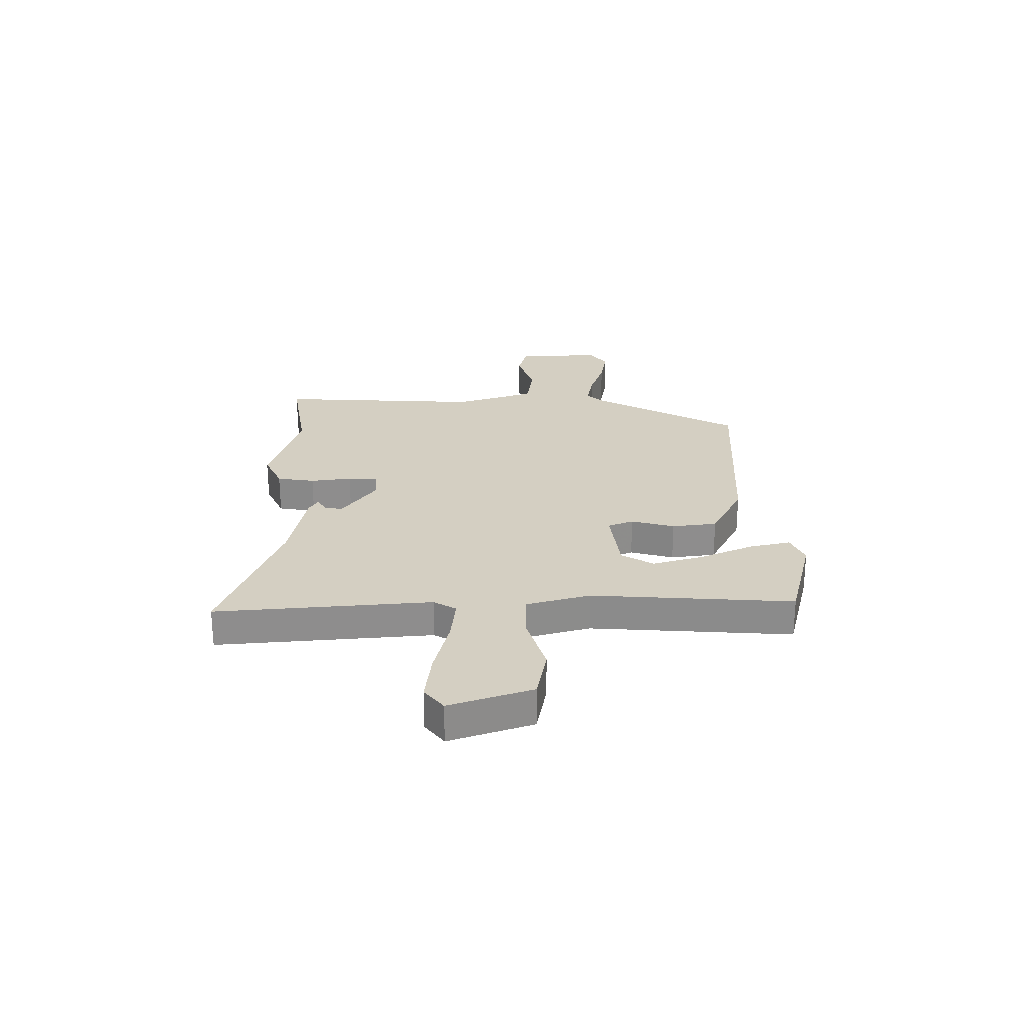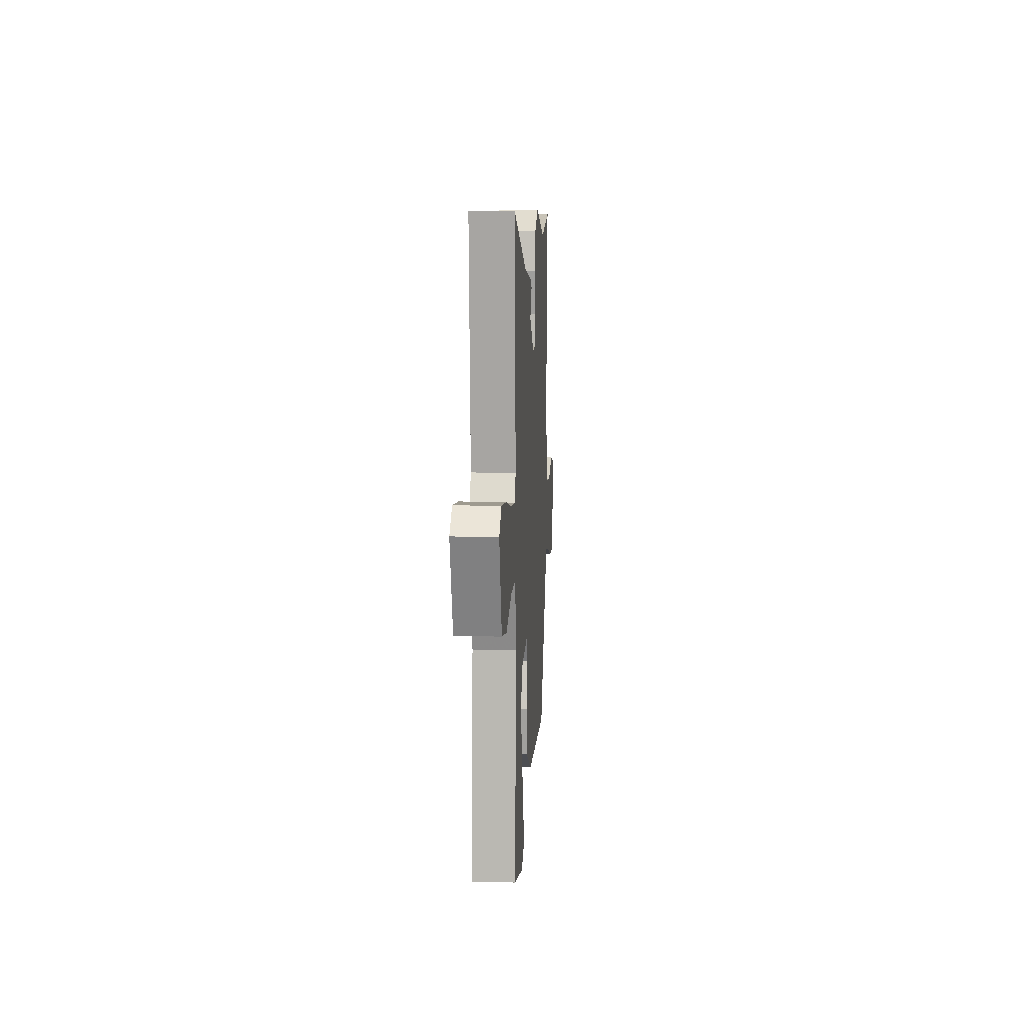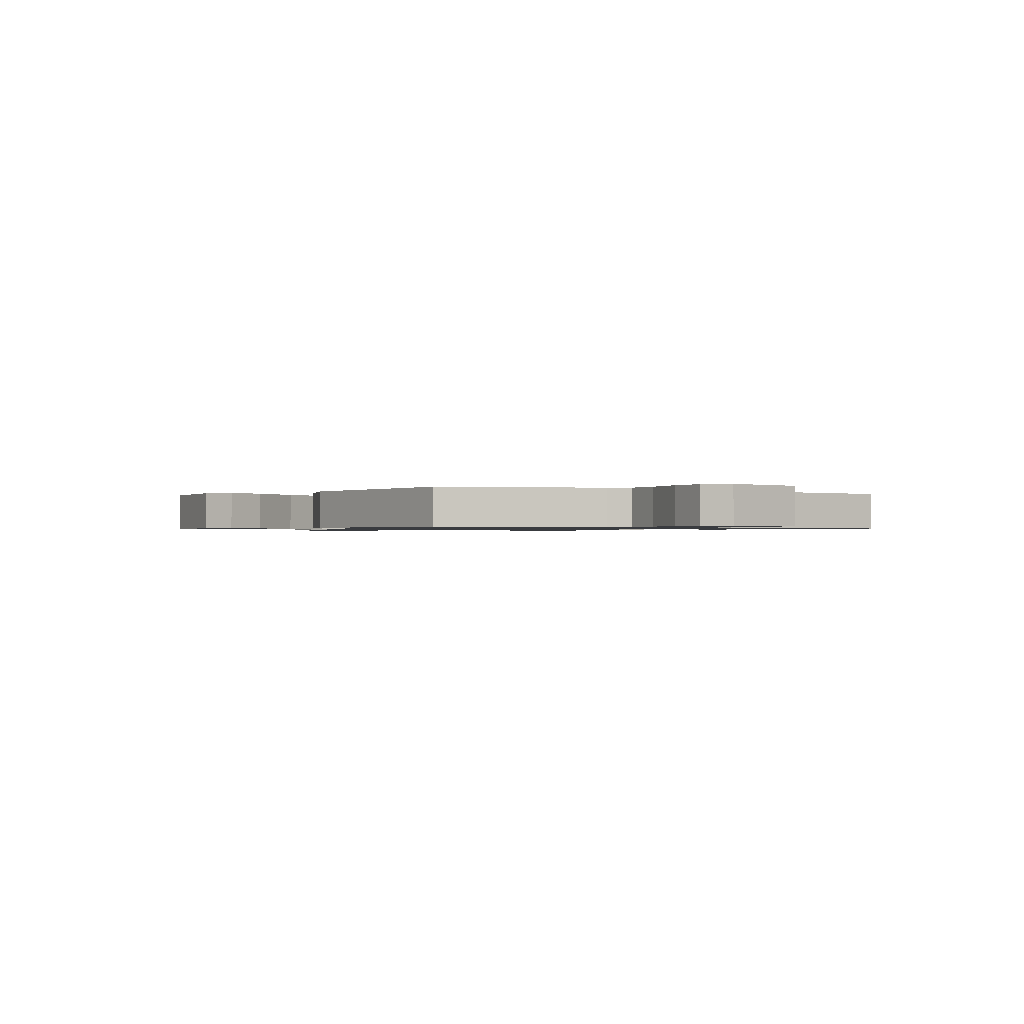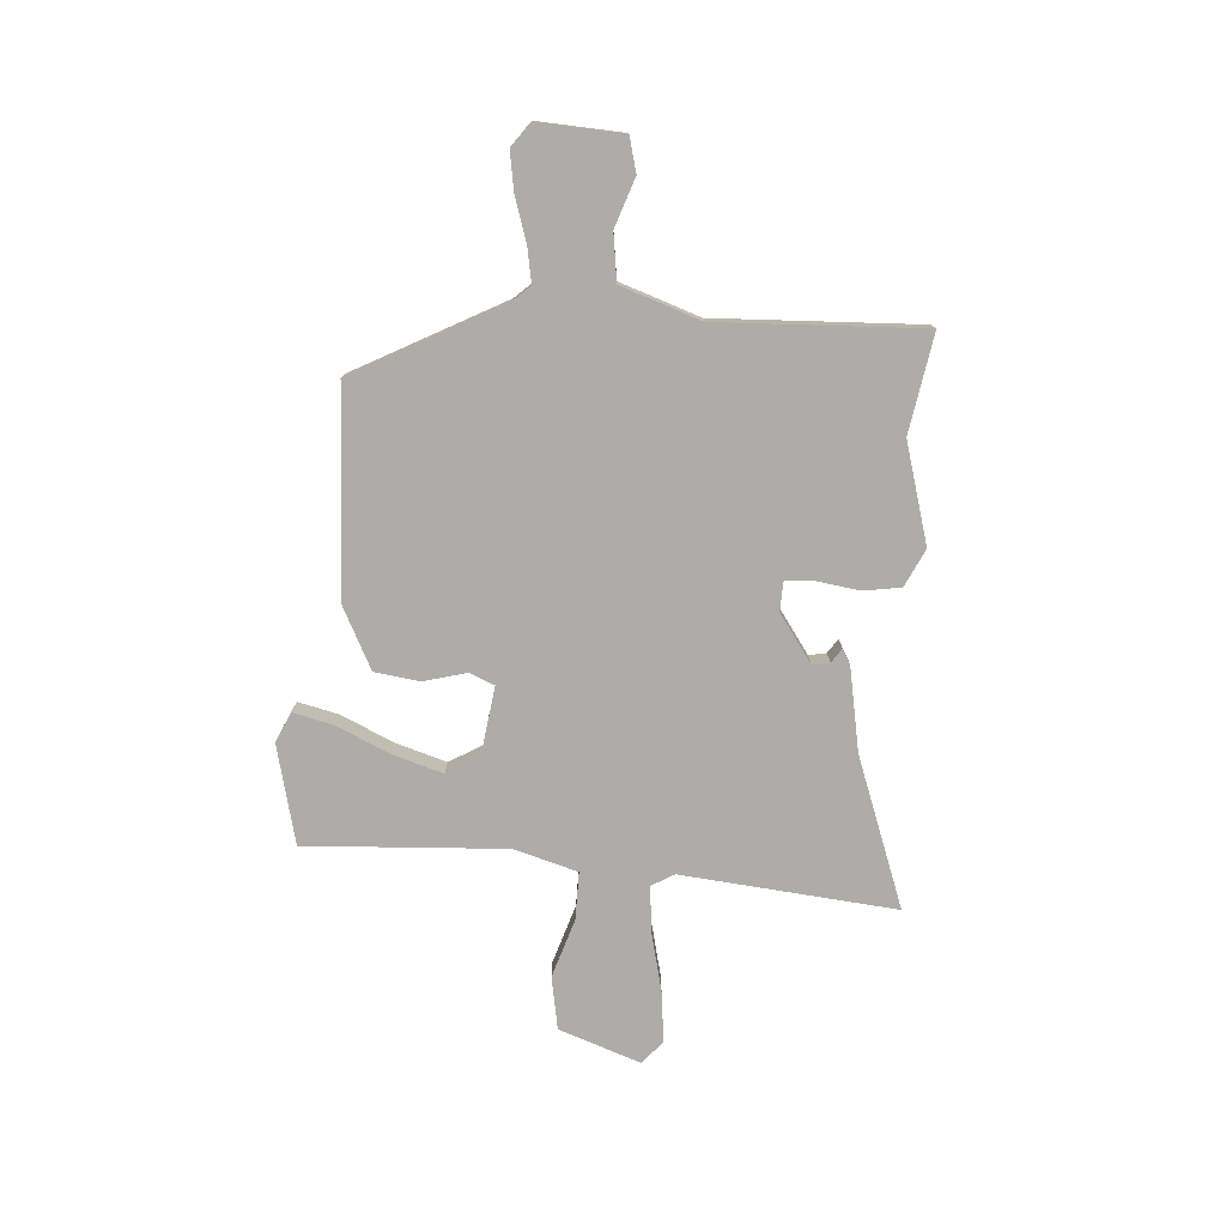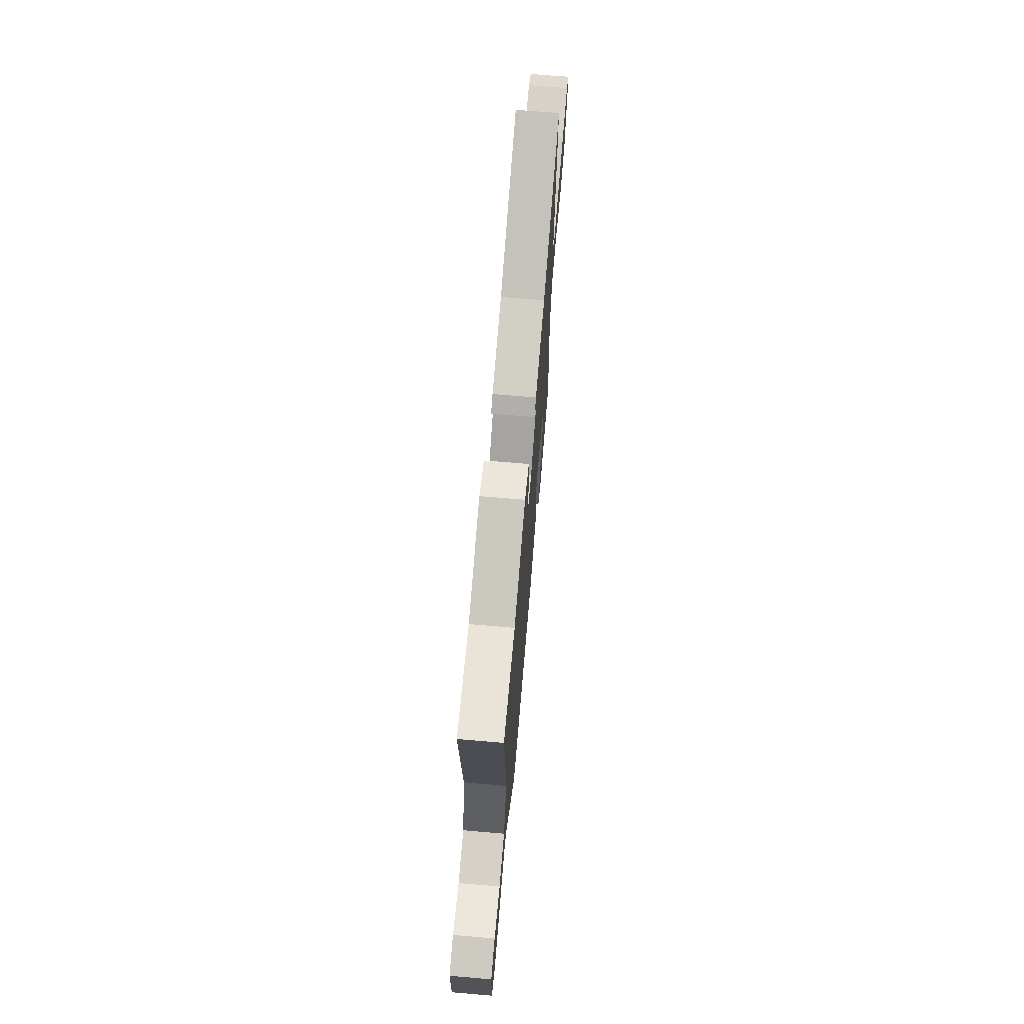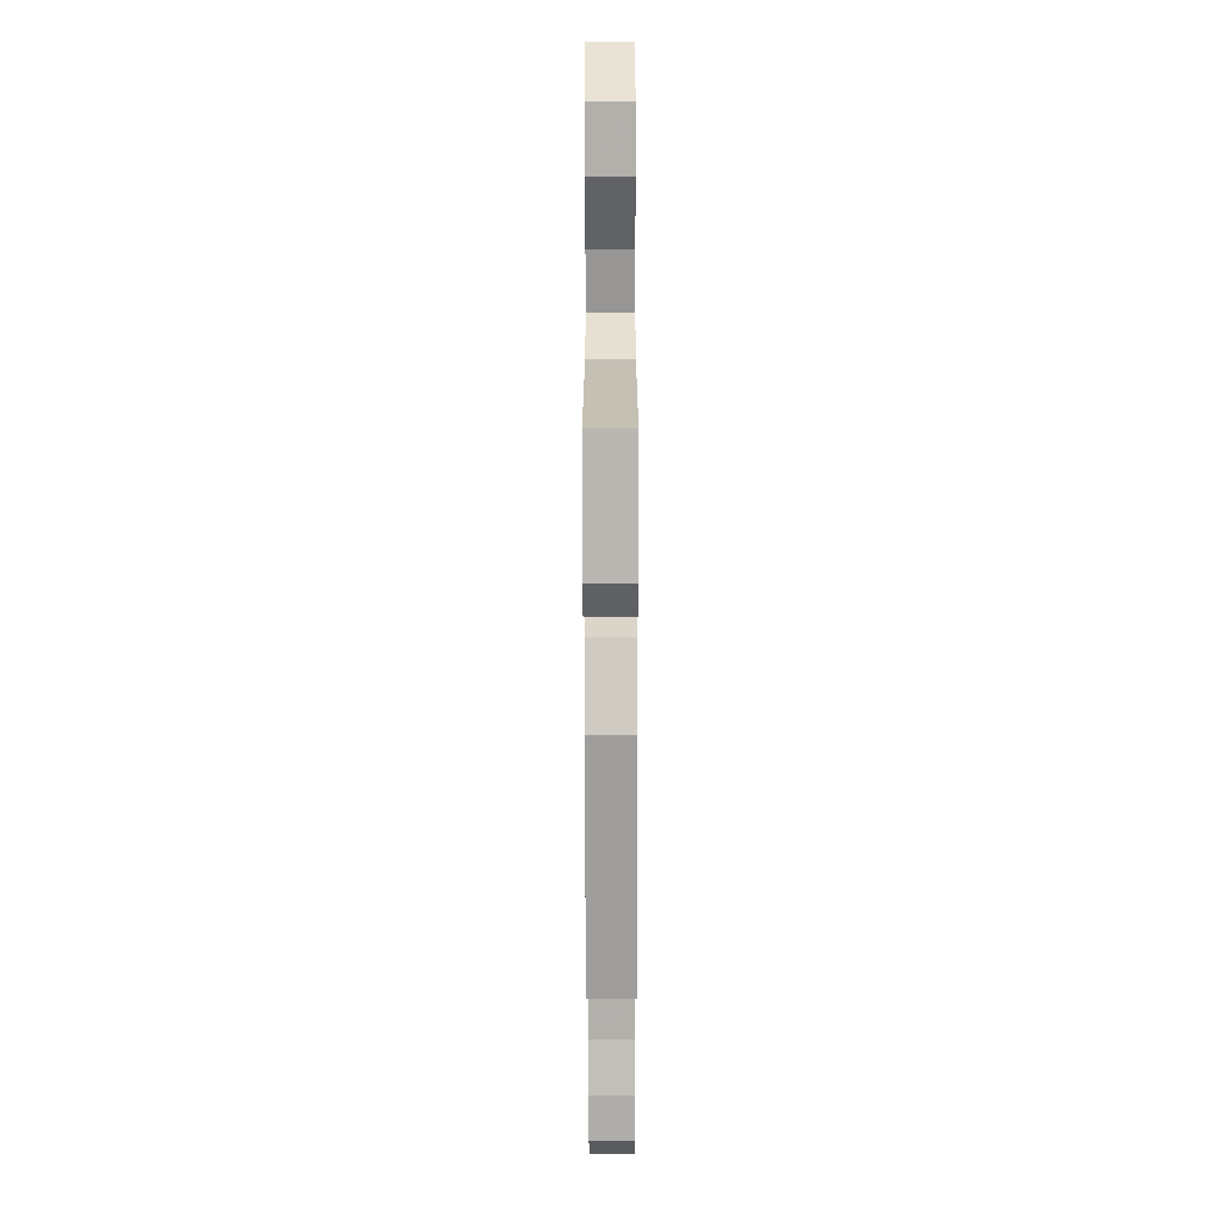
<metadata>
{"format":"obj","ext":"obj","renderer":"f3d","projection":"perspective","resolution":1024,"background":"white","views":[{"elev":25.7,"azim":88.5,"up":"+Y"},{"elev":11.8,"azim":93.7,"up":"+Z"},{"elev":-0.9,"azim":-130.8,"up":"+Y"},{"elev":-77.0,"azim":-95.8,"up":"+Y"},{"elev":69.3,"azim":-85.1,"up":"+Z"},{"elev":-66.6,"azim":90.1,"up":"+Z"}]}
</metadata>
<code>
v -0.524 0.07 0.503
v -0.337 0.07 0.477
v -0.151 0.07 0.537
v -0.079 0.07 0.505
v -0.066 0.07 0.434
v -0.075 0.07 0.356
v -0.07 0.07 0.3
v -0.015 0.07 0.299
v 0.073 0.07 0.365
v 0.066 0.07 0.398
v 0.039 0.07 0.415
v 0.066 0.07 0.432
v 0.223 0.07 0.466
v 0.503 0.07 0.579
v 0.477 0.07 0.172
v 0.503 0.07 0.13
v 0.589 0.07 0.141
v 0.699 0.07 0.171
v 0.795 0.07 0.185
v 0.841 0.07 0.15
v 0.791 0.07 -0.007
v 0.692 0.07 -0.028
v 0.58 0.07 0.004
v 0.49 0.07 0.002
v 0.459 0.07 -0.119
v 0.492 0.07 -0.498
v 0.306 0.07 -0.549
v 0.249 0.07 -0.525
v 0.265 0.07 -0.447
v 0.307 0.07 -0.346
v 0.333 0.07 -0.25
v 0.296 0.07 -0.19
v 0.165 0.07 -0.176
v 0.147 0.07 -0.224
v 0.171 0.07 -0.305
v 0.162 0.07 -0.39
v 0.048 0.07 -0.452
v -0.34 0.07 -0.482
v -0.496 0.07 -0.209
v -0.527 0.07 -0.177
v -0.593 0.07 -0.191
v -0.674 0.07 -0.22
v -0.747 0.07 -0.234
v -0.793 0.07 -0.202
v -0.789 0.07 -0.041
v -0.724 0.07 -0.022
v -0.631 0.07 -0.051
v -0.543 0.07 -0.036
v -0.496 0.07 0.116
v -0.524 0 0.503
v -0.337 0 0.477
v -0.151 0 0.537
v -0.079 0 0.505
v -0.066 0 0.434
v -0.075 0 0.356
v -0.07 0 0.3
v -0.015 0 0.299
v 0.073 0 0.365
v 0.066 0 0.398
v 0.039 0 0.415
v 0.066 0 0.432
v 0.223 0 0.466
v 0.503 0 0.579
v 0.477 0 0.172
v 0.503 0 0.13
v 0.589 0 0.141
v 0.699 0 0.171
v 0.795 0 0.185
v 0.841 0 0.15
v 0.791 0 -0.007
v 0.692 0 -0.028
v 0.58 0 0.004
v 0.49 0 0.002
v 0.459 0 -0.119
v 0.492 0 -0.498
v 0.306 0 -0.549
v 0.249 0 -0.525
v 0.265 0 -0.447
v 0.307 0 -0.346
v 0.333 0 -0.25
v 0.296 0 -0.19
v 0.165 0 -0.176
v 0.147 0 -0.224
v 0.171 0 -0.305
v 0.162 0 -0.39
v 0.048 0 -0.452
v -0.34 0 -0.482
v -0.496 0 -0.209
v -0.527 0 -0.177
v -0.593 0 -0.191
v -0.674 0 -0.22
v -0.747 0 -0.234
v -0.793 0 -0.202
v -0.789 0 -0.041
v -0.724 0 -0.022
v -0.631 0 -0.051
v -0.543 0 -0.036
v -0.496 0 0.116
f 44 45 46 47
f 44 47 48
f 41 42 43 44
f 40 41 44 48
f 39 40 48 49
f 37 38 39 49
f 34 35 36 37
f 33 34 37 49
f 27 28 29 30
f 25 26 27 30
f 24 25 30 31
f 20 21 22 23
f 20 23 24
f 17 18 19 20
f 16 17 20 24
f 15 16 24 31
f 13 14 15 31
f 10 11 12 13
f 9 10 13 31
f 3 4 5 6
f 2 3 6 7
f 1 2 7
f 32 33 49 1
f 9 31 32
f 8 9 32
f 7 8 32
f 1 7 32
f 96 95 94 93
f 97 96 93
f 93 92 91 90
f 97 93 90 89
f 98 97 89 88
f 98 88 87 86
f 86 85 84 83
f 98 86 83 82
f 79 78 77 76
f 79 76 75 74
f 80 79 74 73
f 72 71 70 69
f 73 72 69
f 69 68 67 66
f 73 69 66 65
f 80 73 65 64
f 80 64 63 62
f 62 61 60 59
f 80 62 59 58
f 55 54 53 52
f 56 55 52 51
f 56 51 50
f 50 98 82 81
f 81 80 58
f 81 58 57
f 81 57 56
f 81 56 50
f 1 50 51 2
f 2 51 52 3
f 3 52 53 4
f 4 53 54 5
f 5 54 55 6
f 6 55 56 7
f 7 56 57 8
f 8 57 58 9
f 9 58 59 10
f 10 59 60 11
f 11 60 61 12
f 12 61 62 13
f 13 62 63 14
f 14 63 64 15
f 15 64 65 16
f 16 65 66 17
f 17 66 67 18
f 18 67 68 19
f 19 68 69 20
f 20 69 70 21
f 21 70 71 22
f 22 71 72 23
f 23 72 73 24
f 24 73 74 25
f 25 74 75 26
f 26 75 76 27
f 27 76 77 28
f 28 77 78 29
f 29 78 79 30
f 30 79 80 31
f 31 80 81 32
f 32 81 82 33
f 33 82 83 34
f 34 83 84 35
f 35 84 85 36
f 36 85 86 37
f 37 86 87 38
f 38 87 88 39
f 39 88 89 40
f 40 89 90 41
f 41 90 91 42
f 42 91 92 43
f 43 92 93 44
f 44 93 94 45
f 45 94 95 46
f 46 95 96 47
f 47 96 97 48
f 48 97 98 49
f 49 98 50 1

</code>
